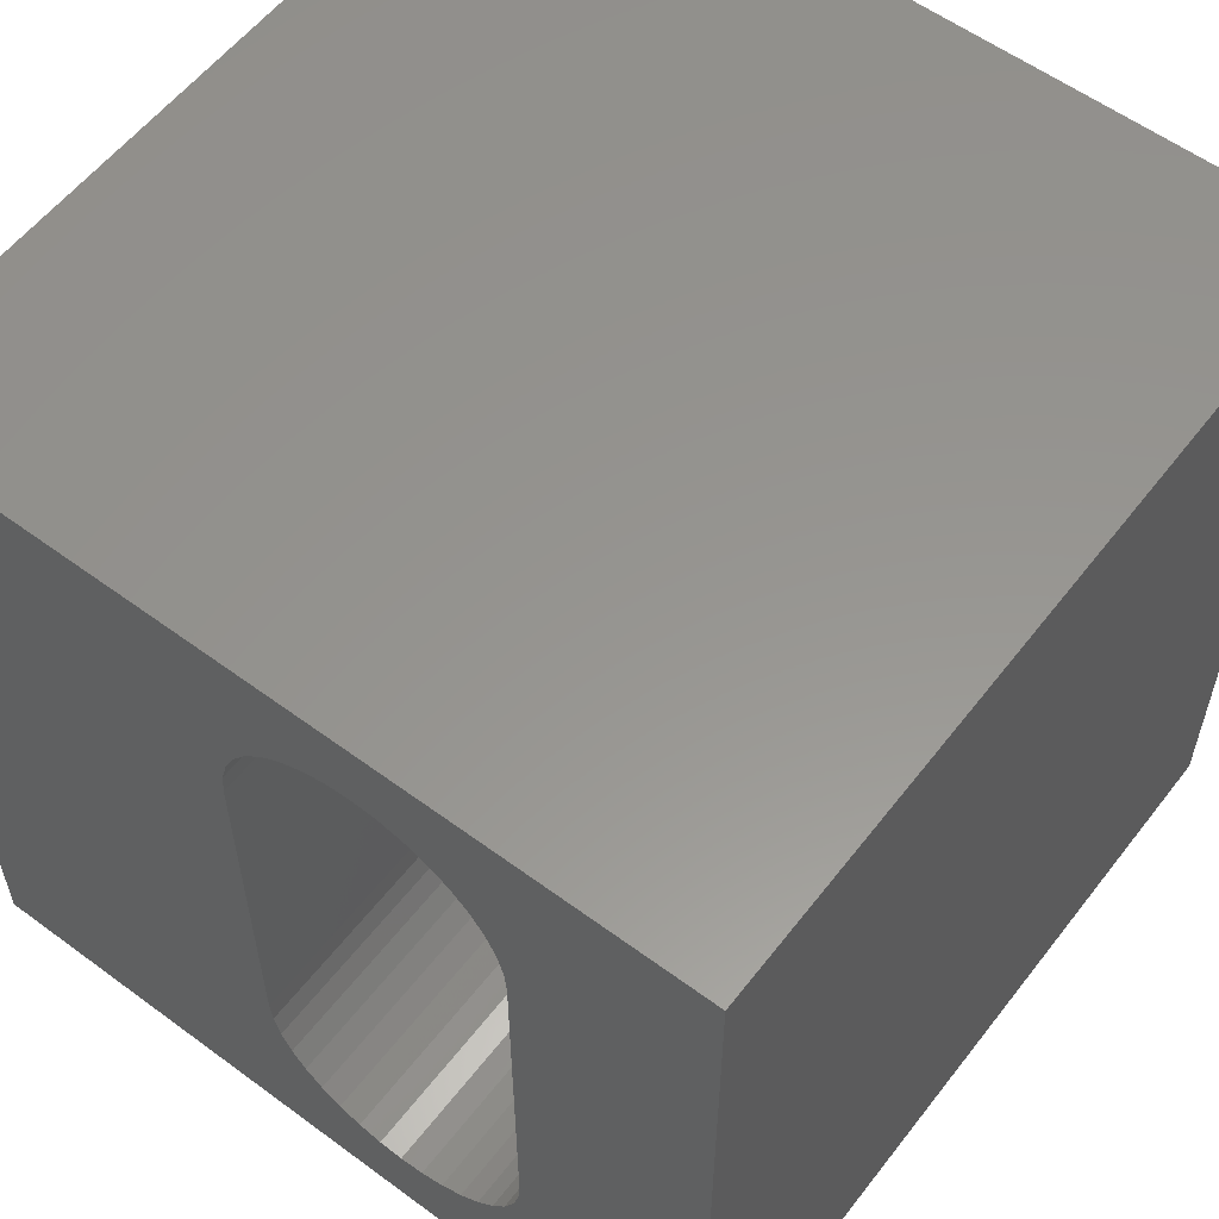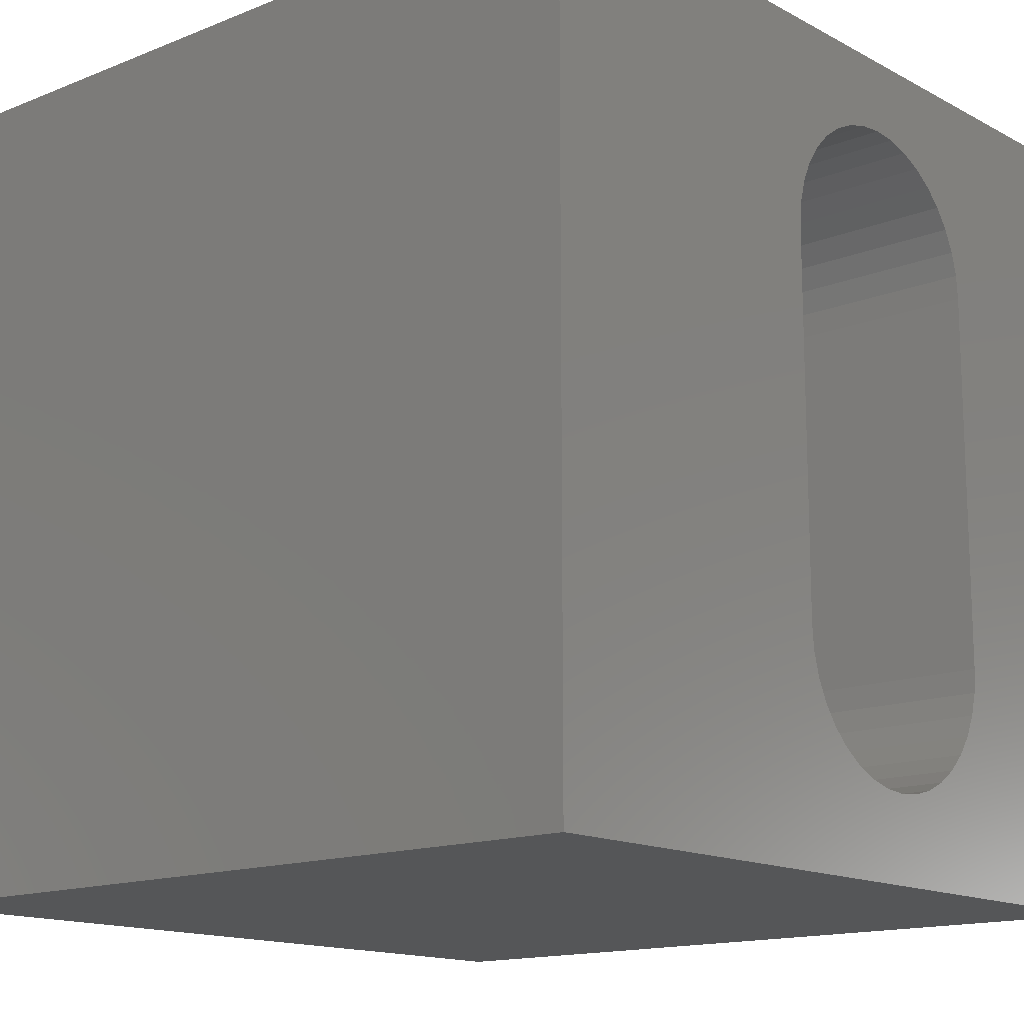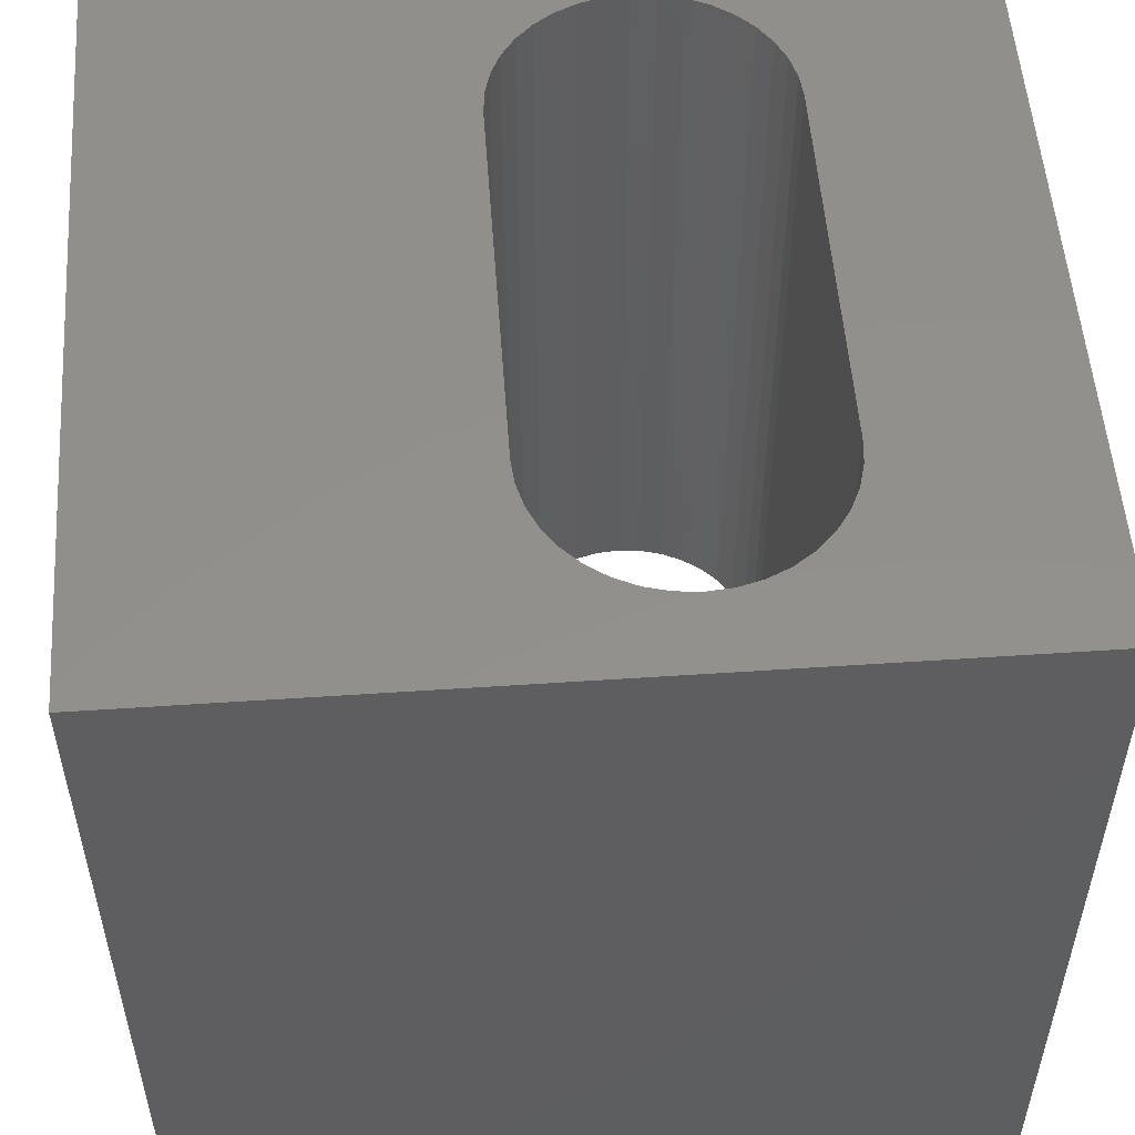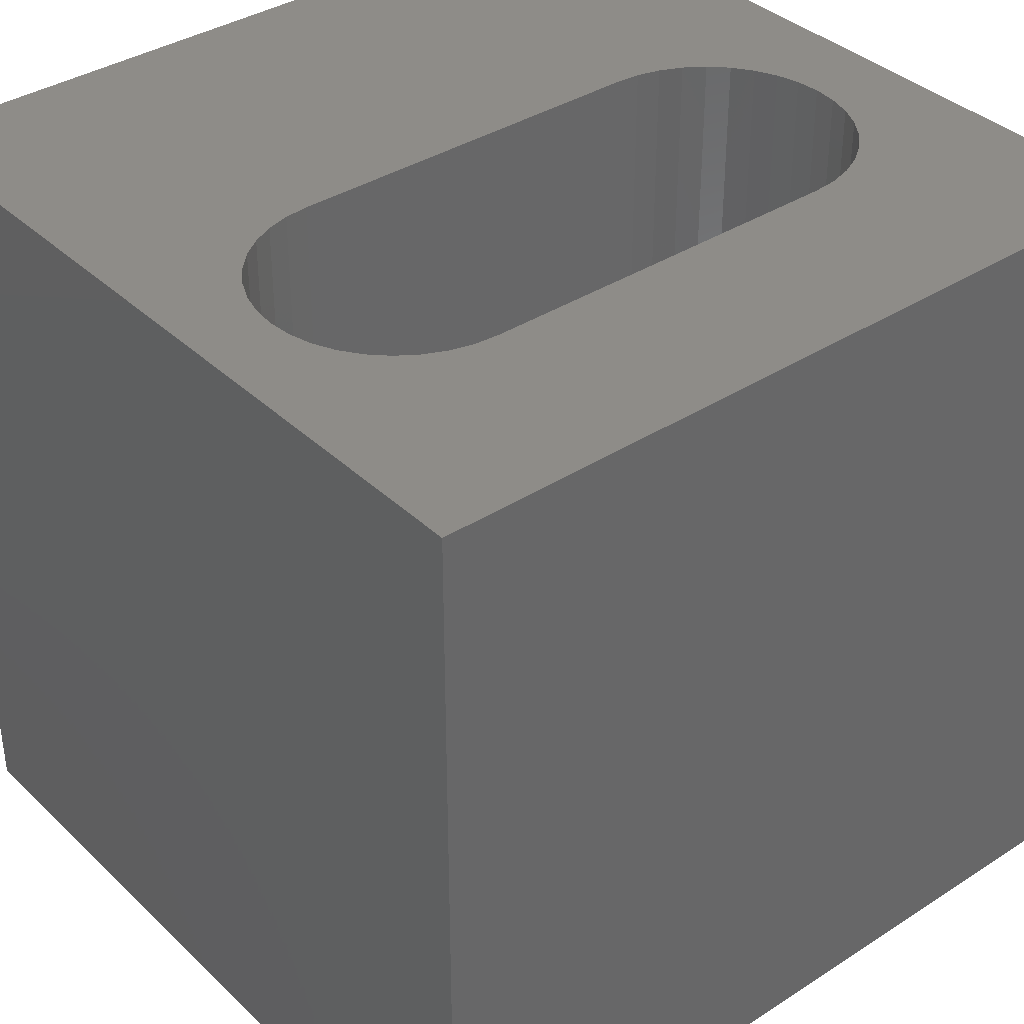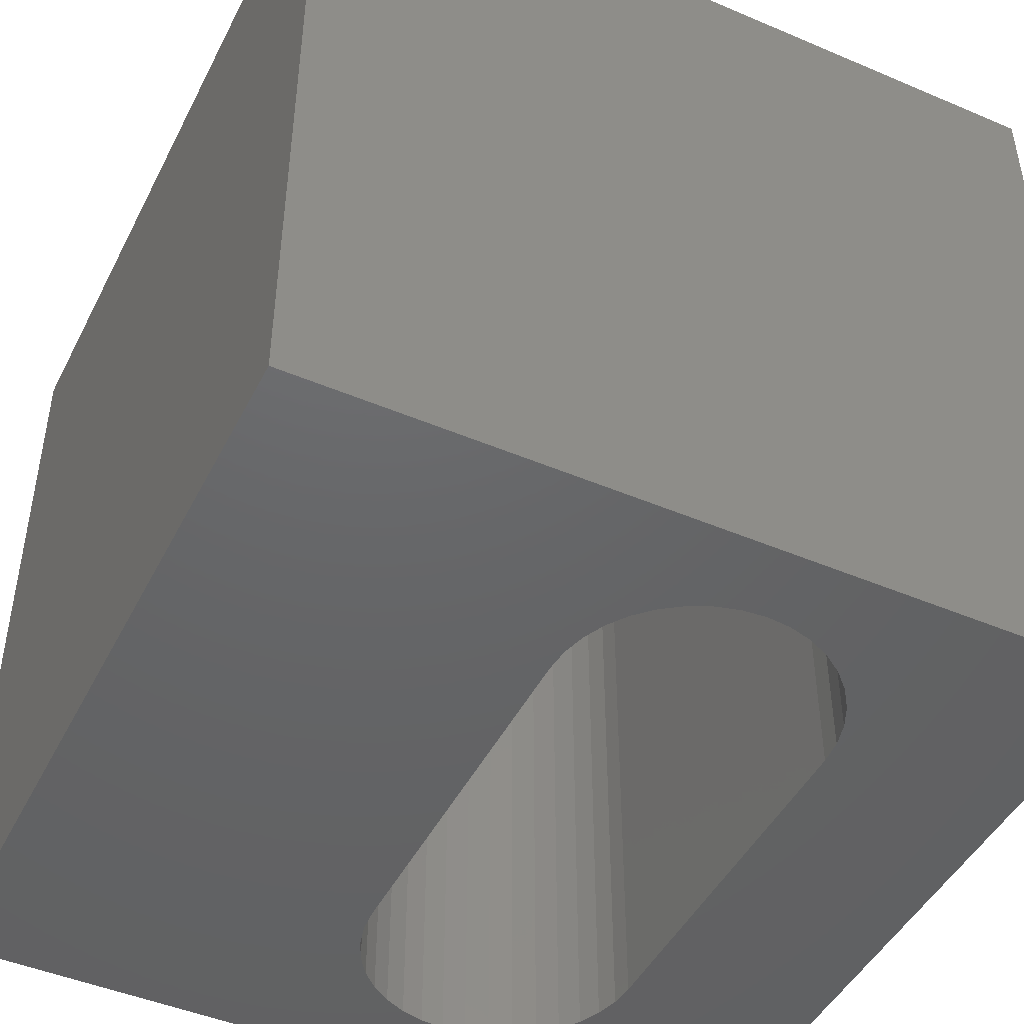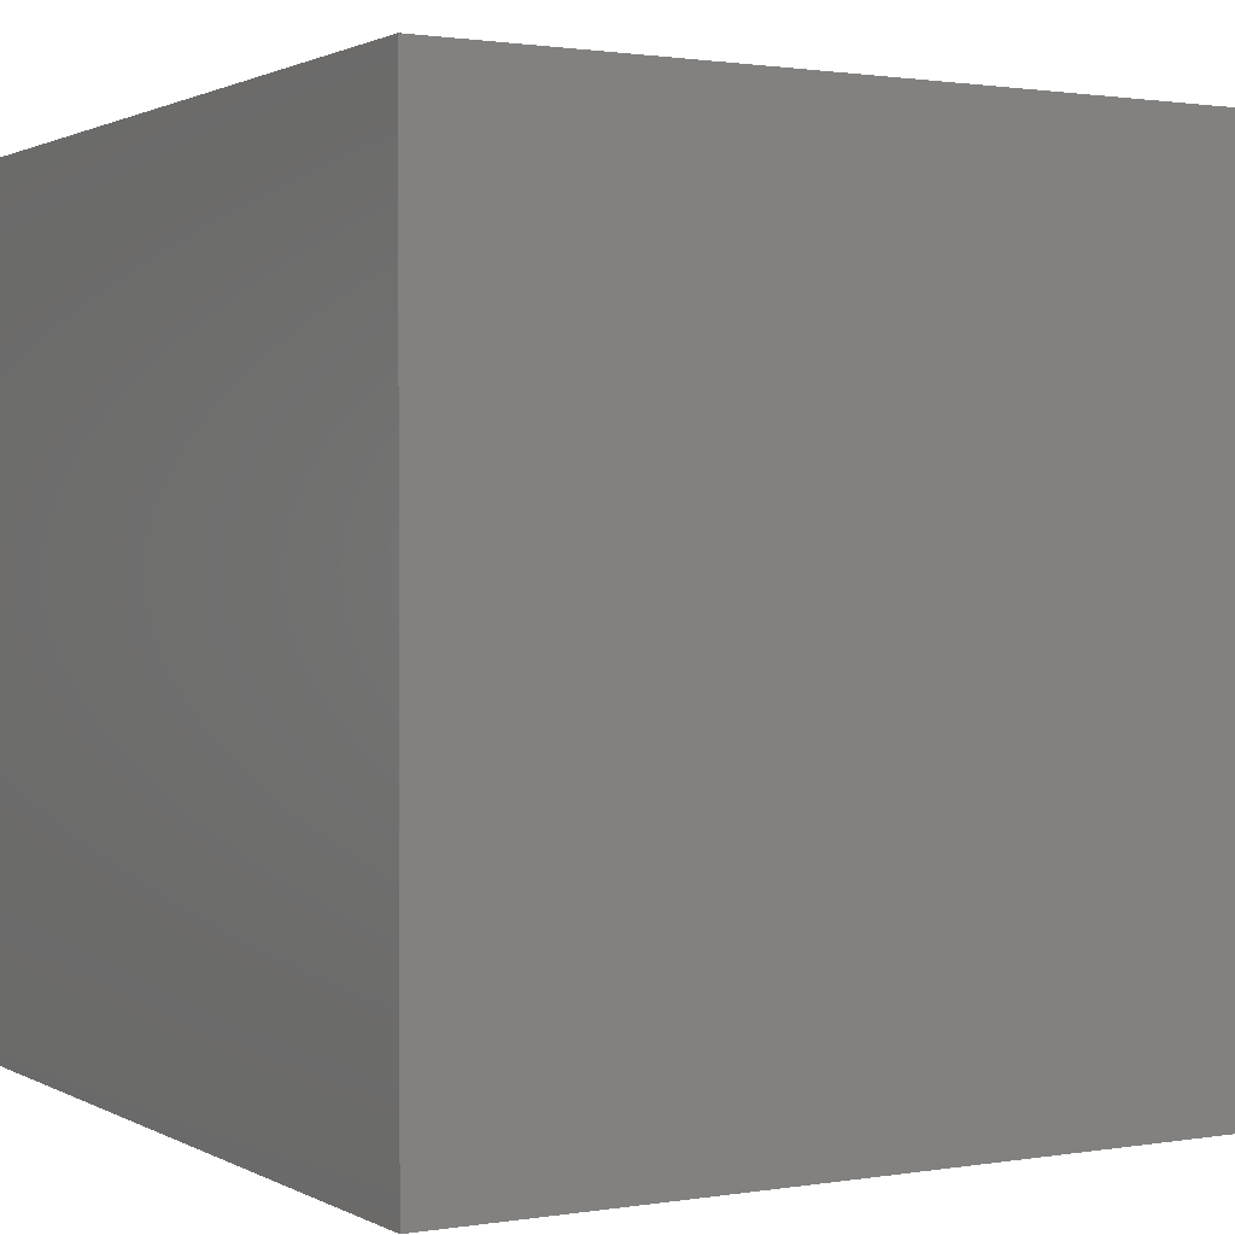
<metadata>
{"format":"stl","ext":"stl","renderer":"f3d","projection":"perspective","resolution":1024,"background":"white","views":[{"elev":57.6,"azim":-142.6,"up":"+Y"},{"elev":-14.6,"azim":131.0,"up":"+Y"},{"elev":53.3,"azim":175.9,"up":"+Z"},{"elev":37.0,"azim":-129.7,"up":"+Z"},{"elev":-46.4,"azim":154.1,"up":"+Z"},{"elev":1.3,"azim":149.9,"up":"+Z"}]}
</metadata>
<code>
# stl→obj: 84 verts, 168 faces
v 0 10 10
v 0 10 0
v 0 0 10
v 0 0 0
v 5.693 2.441 10
v 5.617 2.156 10
v 10 0 10
v 5.493 1.889 10
v 5.324 1.648 10
v 5.115 1.44 10
v 4.874 1.271 10
v 4.607 1.146 10
v 2.942 1.44 10
v 3.184 1.271 10
v 3.451 1.146 10
v 2.734 1.648 10
v 2.565 1.889 10
v 2.44 2.156 10
v 5.324 8.48 10
v 5.493 8.238 10
v 10 10 10
v 5.617 7.971 10
v 5.693 7.687 10
v 5.719 7.393 10
v 5.719 2.735 10
v 4.607 8.982 10
v 4.874 8.857 10
v 5.115 8.688 10
v 4.322 1.07 10
v 4.029 1.044 10
v 3.735 1.07 10
v 2.364 7.687 10
v 2.44 7.971 10
v 2.565 8.238 10
v 2.734 8.48 10
v 2.942 8.688 10
v 3.184 8.857 10
v 3.451 8.982 10
v 3.735 9.058 10
v 4.029 9.084 10
v 4.322 9.058 10
v 2.364 2.441 10
v 2.338 2.735 10
v 2.338 7.393 10
v 10 10 0
v 10 0 0
v 2.364 2.441 0
v 2.44 2.156 0
v 2.565 1.889 0
v 2.734 1.648 0
v 5.693 7.687 0
v 5.617 7.971 0
v 5.493 8.238 0
v 5.324 8.48 0
v 2.942 1.44 0
v 3.184 1.271 0
v 3.451 1.146 0
v 5.115 8.688 0
v 4.874 8.857 0
v 4.607 8.982 0
v 2.734 8.48 0
v 2.565 8.238 0
v 2.44 7.971 0
v 4.607 1.146 0
v 4.874 1.271 0
v 5.115 1.44 0
v 5.324 1.648 0
v 5.493 1.889 0
v 5.617 2.156 0
v 5.693 2.441 0
v 5.719 2.735 0
v 5.719 7.393 0
v 4.322 9.058 0
v 4.029 9.084 0
v 3.735 9.058 0
v 3.451 8.982 0
v 3.184 8.857 0
v 2.942 8.688 0
v 2.364 7.687 0
v 2.338 7.393 0
v 2.338 2.735 0
v 3.735 1.07 0
v 4.029 1.044 0
v 4.322 1.07 0
f 1 2 3
f 3 2 4
f 5 6 7
f 7 6 8
f 7 8 9
f 9 10 7
f 7 10 11
f 7 11 12
f 13 3 14
f 14 3 15
f 13 16 3
f 3 16 17
f 3 17 18
f 19 20 21
f 21 20 22
f 22 23 21
f 21 23 24
f 21 24 7
f 7 24 25
f 7 25 5
f 26 27 21
f 21 27 28
f 21 28 19
f 12 29 7
f 7 29 30
f 7 30 3
f 3 30 31
f 3 31 15
f 32 33 1
f 1 33 34
f 1 34 35
f 35 36 1
f 1 36 37
f 1 37 38
f 38 39 1
f 1 39 40
f 1 40 21
f 21 40 41
f 21 41 26
f 18 42 3
f 3 42 43
f 3 43 1
f 1 43 44
f 1 44 32
f 45 21 46
f 46 21 7
f 47 48 4
f 4 48 49
f 4 49 50
f 51 52 45
f 45 52 53
f 45 53 54
f 50 55 4
f 4 55 56
f 4 56 57
f 54 58 45
f 45 58 59
f 45 59 60
f 61 62 2
f 2 62 63
f 64 65 46
f 46 65 66
f 66 67 46
f 46 67 68
f 46 68 69
f 69 70 46
f 46 70 71
f 46 71 45
f 45 71 72
f 45 72 51
f 60 73 45
f 45 73 74
f 45 74 2
f 2 74 75
f 2 75 76
f 76 77 2
f 2 77 78
f 2 78 61
f 63 79 2
f 2 79 80
f 2 80 4
f 4 80 81
f 4 81 47
f 57 82 4
f 4 82 83
f 4 83 46
f 46 83 84
f 46 84 64
f 21 45 1
f 1 45 2
f 46 7 4
f 4 7 3
f 81 43 42
f 81 42 47
f 47 42 18
f 47 18 48
f 48 18 17
f 48 17 49
f 49 17 16
f 49 16 50
f 50 16 13
f 50 13 55
f 55 13 14
f 55 14 56
f 56 14 15
f 56 15 57
f 57 15 31
f 57 31 82
f 82 31 30
f 82 30 83
f 83 30 29
f 83 29 84
f 84 29 12
f 84 12 64
f 64 12 11
f 64 11 65
f 65 11 10
f 65 10 66
f 66 10 9
f 66 9 67
f 67 9 8
f 67 8 68
f 68 8 6
f 68 6 69
f 69 6 5
f 69 5 70
f 70 5 25
f 70 25 71
f 81 80 43
f 43 80 44
f 72 24 23
f 72 23 51
f 51 23 22
f 51 22 52
f 52 22 20
f 52 20 53
f 53 20 19
f 53 19 54
f 54 19 28
f 54 28 58
f 58 28 27
f 58 27 59
f 59 27 26
f 59 26 60
f 60 26 41
f 60 41 73
f 73 41 40
f 73 40 74
f 74 40 39
f 74 39 75
f 75 39 38
f 75 38 76
f 76 38 37
f 76 37 77
f 77 37 36
f 77 36 78
f 78 36 35
f 78 35 61
f 61 35 34
f 61 34 62
f 62 34 33
f 62 33 63
f 63 33 32
f 63 32 79
f 79 32 44
f 79 44 80
f 72 71 24
f 24 71 25

</code>
